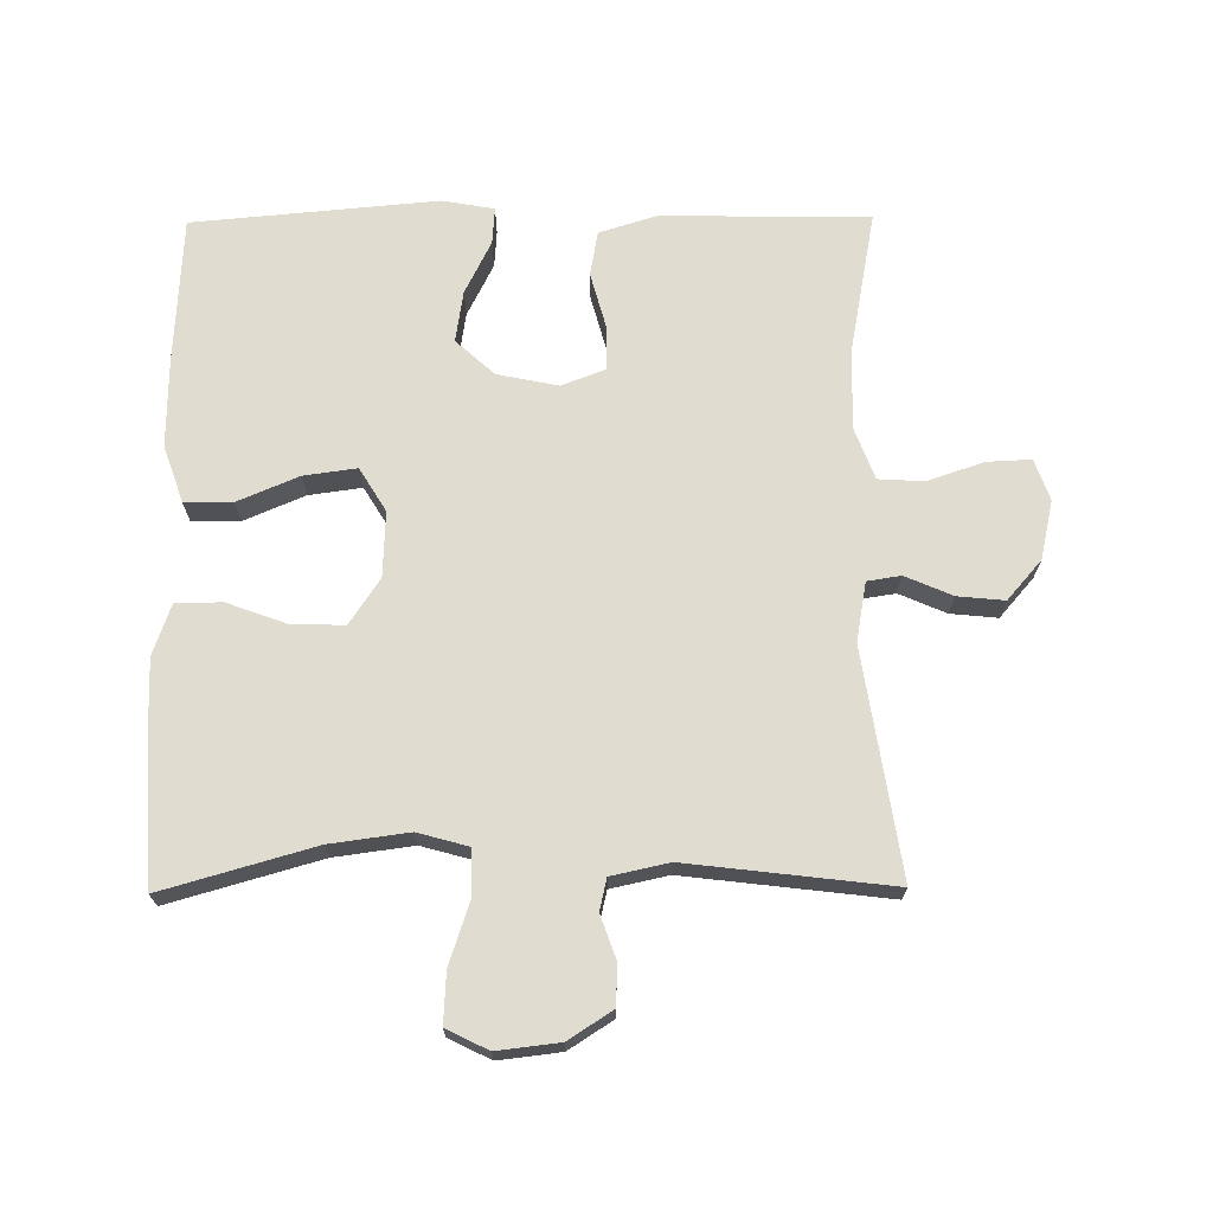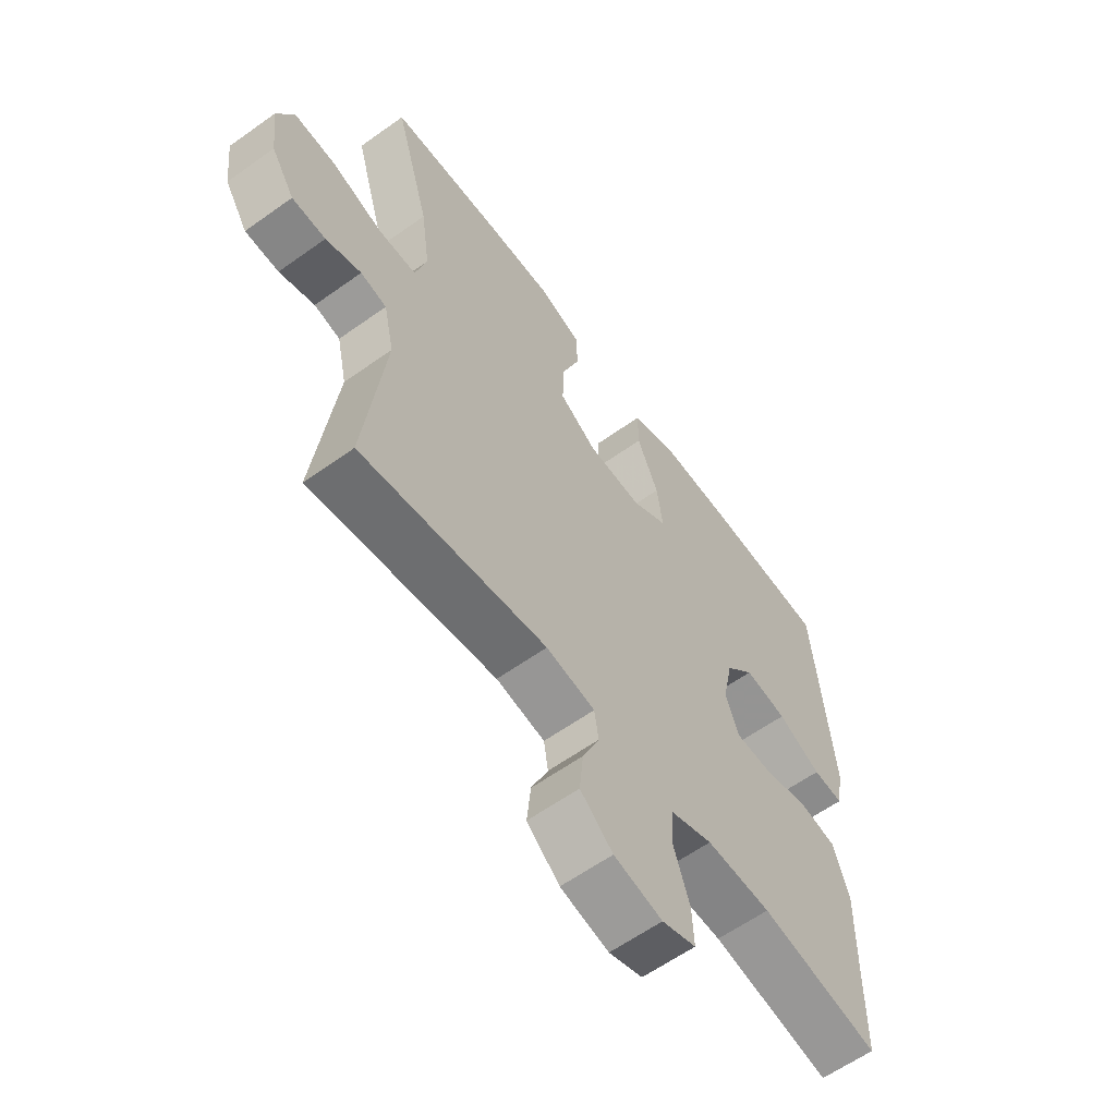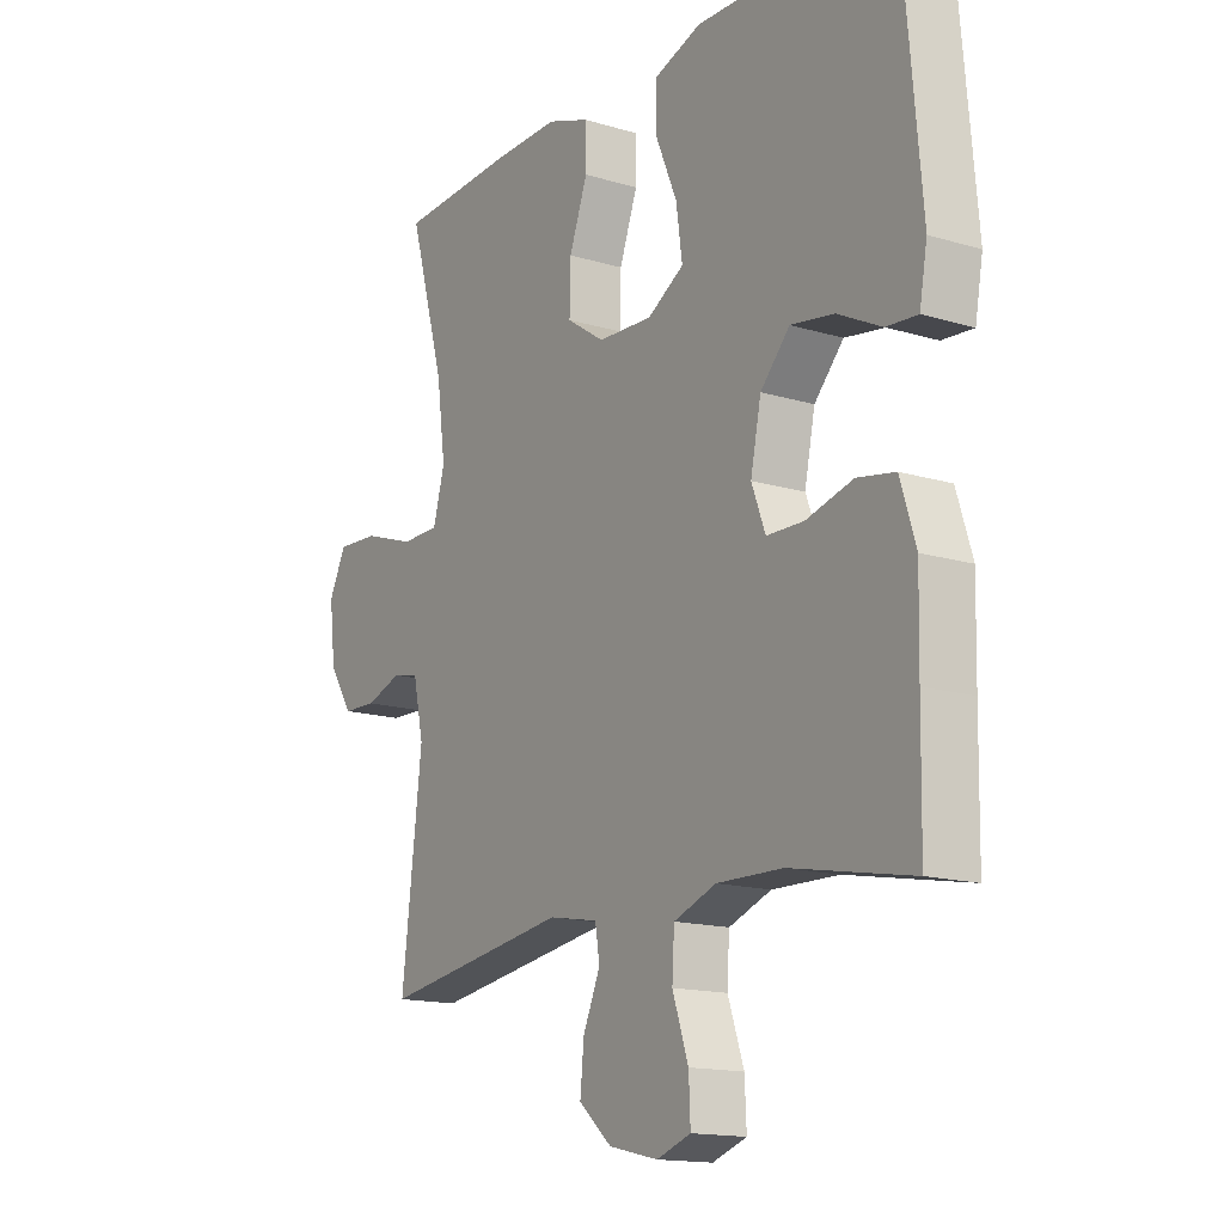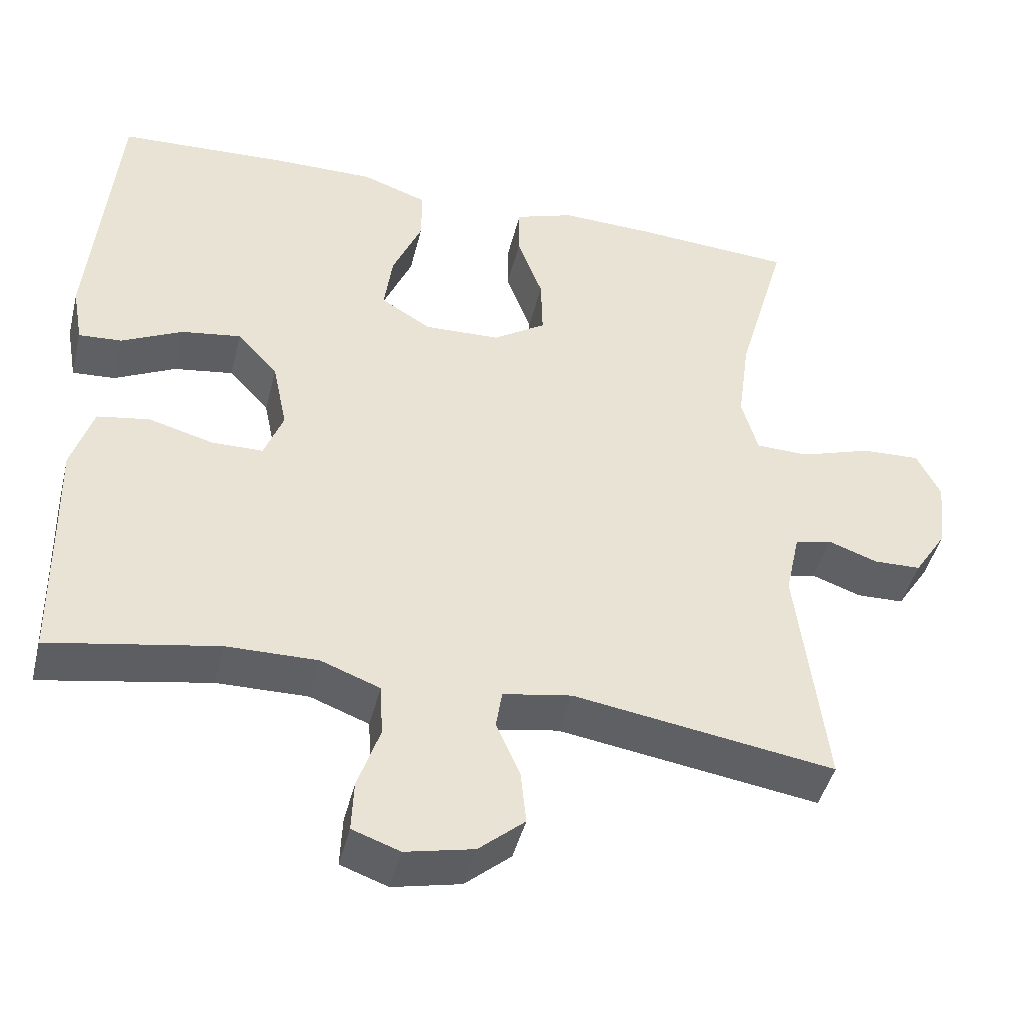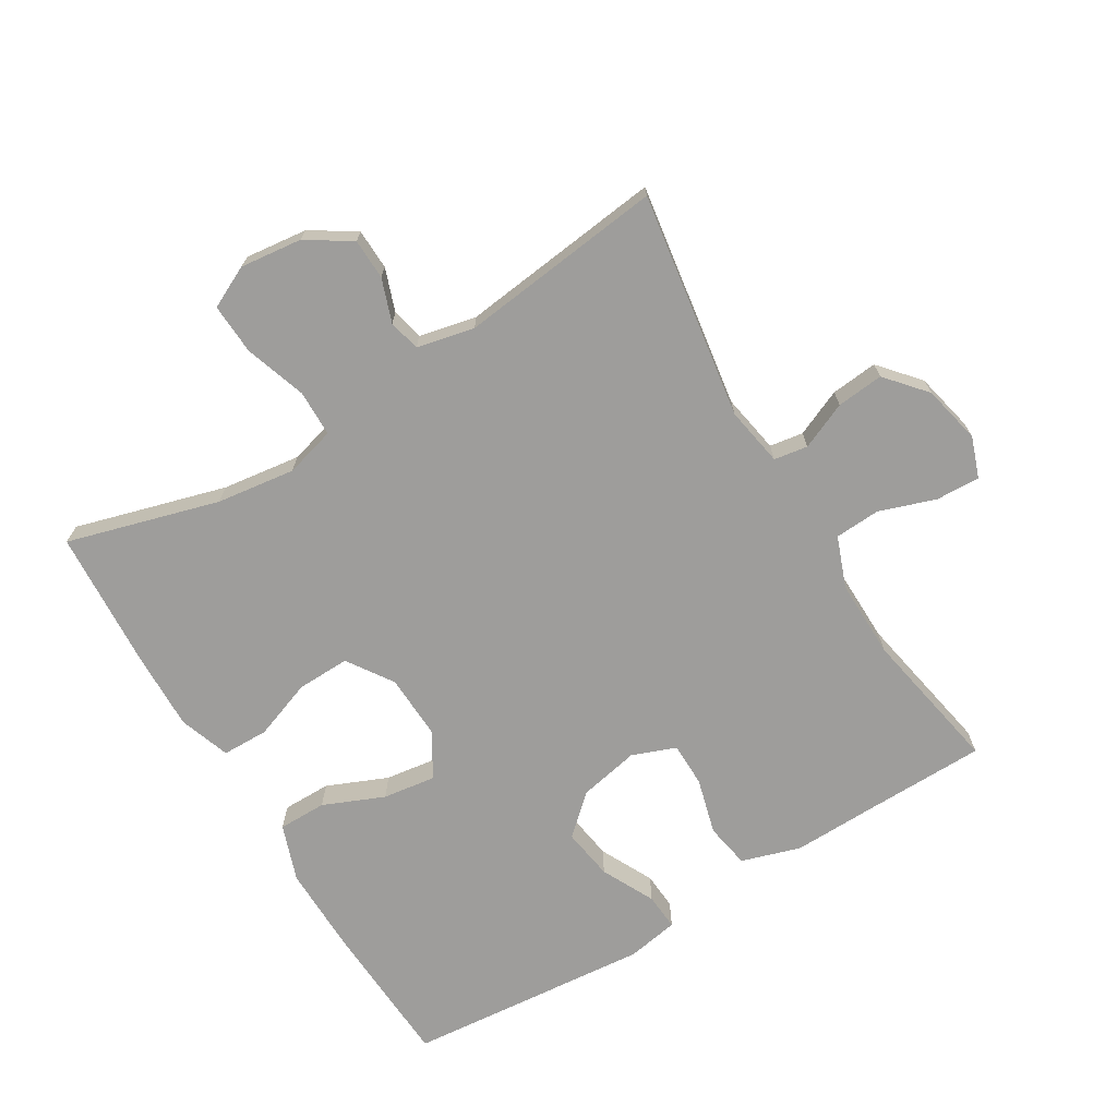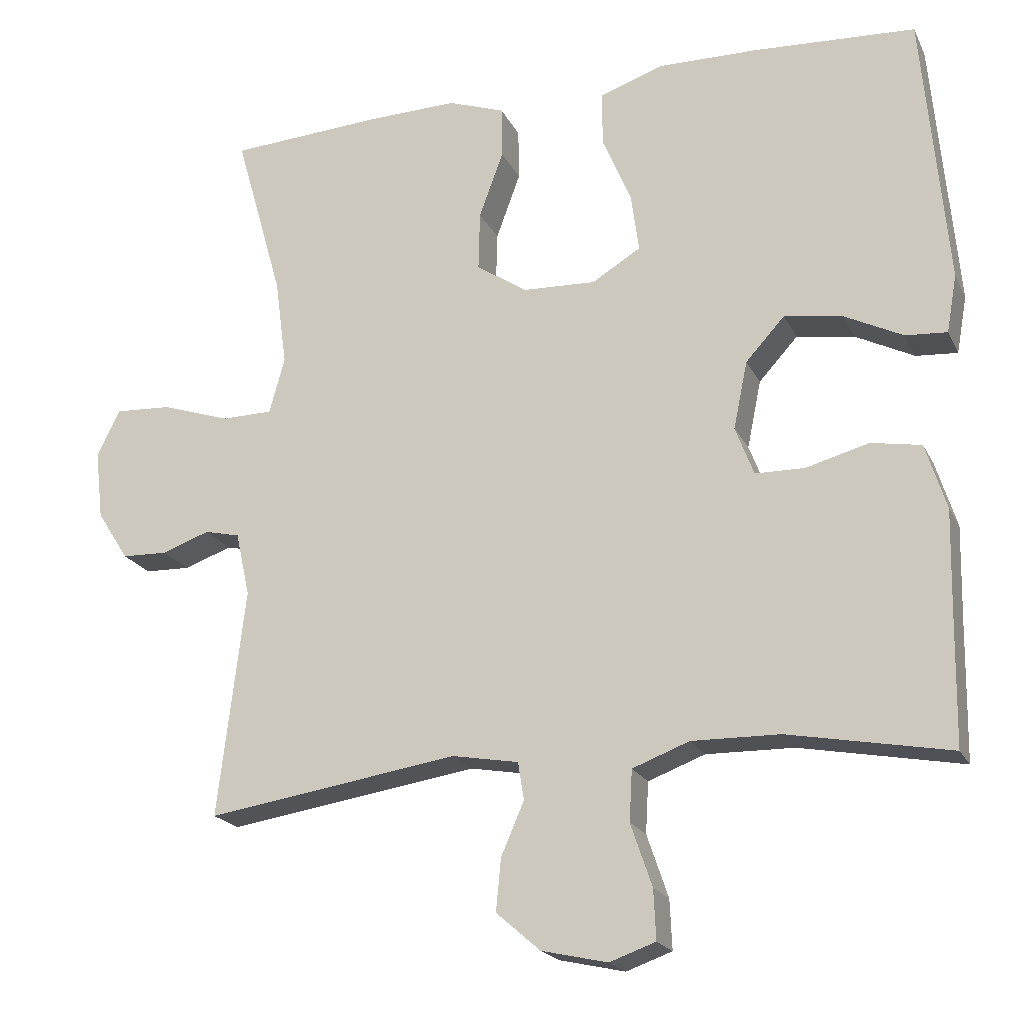
<metadata>
{"format":"obj","ext":"obj","renderer":"f3d","projection":"perspective","resolution":1024,"background":"white","views":[{"elev":69.7,"azim":89.5,"up":"+Y"},{"elev":-60.8,"azim":126.1,"up":"+Z"},{"elev":-15.1,"azim":-122.8,"up":"+Z"},{"elev":-44.9,"azim":-13.8,"up":"+Z"},{"elev":-70.6,"azim":121.1,"up":"+Y"},{"elev":-20.1,"azim":-160.0,"up":"+Z"}]}
</metadata>
<code>
v 0.5 0.07 -0.5
v 0.158 0.07 -0.448
v 0.068 0.07 -0.464
v 0.06 0.07 -0.515
v 0.091 0.07 -0.586
v 0.098 0.07 -0.657
v 0.038 0.07 -0.709
v -0.051 0.07 -0.729
v -0.113 0.07 -0.707
v -0.11 0.07 -0.64
v -0.081 0.07 -0.555
v -0.085 0.07 -0.486
v -0.162 0.07 -0.457
v -0.281 0.07 -0.459
v -0.5 0.07 -0.5
v -0.503 0.07 -0.319
v -0.506 0.07 -0.188
v -0.478 0.07 -0.099
v -0.41 0.07 -0.087
v -0.325 0.07 -0.11
v -0.258 0.07 -0.109
v -0.233 0.07 -0.043
v -0.252 0.07 0.049
v -0.305 0.07 0.107
v -0.383 0.07 0.095
v -0.463 0.07 0.055
v -0.519 0.07 0.051
v -0.533 0.07 0.129
v -0.5 0.07 0.5
v -0.28 0.07 0.512
v -0.144 0.07 0.514
v -0.058 0.07 0.484
v -0.058 0.07 0.411
v -0.097 0.07 0.319
v -0.108 0.07 0.239
v -0.042 0.07 0.199
v 0.057 0.07 0.203
v 0.126 0.07 0.249
v 0.124 0.07 0.329
v 0.091 0.07 0.419
v 0.092 0.07 0.489
v 0.169 0.07 0.516
v 0.289 0.07 0.513
v 0.5 0.07 0.5
v 0.435 0.07 0.271
v 0.419 0.07 0.152
v 0.44 0.07 0.076
v 0.51 0.07 0.075
v 0.603 0.07 0.106
v 0.68 0.07 0.11
v 0.711 0.07 0.047
v 0.7 0.07 -0.047
v 0.657 0.07 -0.114
v 0.595 0.07 -0.116
v 0.53 0.07 -0.093
v 0.482 0.07 -0.104
v 0.463 0.07 -0.191
v 0.5 0 -0.5
v 0.158 0 -0.448
v 0.068 0 -0.464
v 0.06 0 -0.515
v 0.091 0 -0.586
v 0.098 0 -0.657
v 0.038 0 -0.709
v -0.051 0 -0.729
v -0.113 0 -0.707
v -0.11 0 -0.64
v -0.081 0 -0.555
v -0.085 0 -0.486
v -0.162 0 -0.457
v -0.281 0 -0.459
v -0.5 0 -0.5
v -0.503 0 -0.319
v -0.506 0 -0.188
v -0.478 0 -0.099
v -0.41 0 -0.087
v -0.325 0 -0.11
v -0.258 0 -0.109
v -0.233 0 -0.043
v -0.252 0 0.049
v -0.305 0 0.107
v -0.383 0 0.095
v -0.463 0 0.055
v -0.519 0 0.051
v -0.533 0 0.129
v -0.5 0 0.5
v -0.28 0 0.512
v -0.144 0 0.514
v -0.058 0 0.484
v -0.058 0 0.411
v -0.097 0 0.319
v -0.108 0 0.239
v -0.042 0 0.199
v 0.057 0 0.203
v 0.126 0 0.249
v 0.124 0 0.329
v 0.091 0 0.419
v 0.092 0 0.489
v 0.169 0 0.516
v 0.289 0 0.513
v 0.5 0 0.5
v 0.435 0 0.271
v 0.419 0 0.152
v 0.44 0 0.076
v 0.51 0 0.075
v 0.603 0 0.106
v 0.68 0 0.11
v 0.711 0 0.047
v 0.7 0 -0.047
v 0.657 0 -0.114
v 0.595 0 -0.116
v 0.53 0 -0.093
v 0.482 0 -0.104
v 0.463 0 -0.191
f 52 53 54 55
f 52 55 56
f 51 52 56
f 48 49 50 51
f 47 48 51 56
f 46 47 56 57
f 42 43 44 45
f 42 45 46
f 39 40 41 42
f 38 39 42 46
f 37 38 46 57
f 31 32 33 34
f 31 34 35
f 30 31 35
f 29 30 35
f 28 29 35
f 25 26 27 28
f 24 25 28 35
f 23 24 35 36
f 17 18 19 20
f 16 17 20 21
f 14 15 16 21
f 13 14 21 22
f 8 9 10 11
f 8 11 12
f 7 8 12
f 4 5 6 7
f 4 7 12
f 3 4 12 13
f 37 57 1 2
f 22 23 36 37
f 13 22 37
f 2 3 13 37
f 112 111 110 109
f 113 112 109
f 113 109 108
f 108 107 106 105
f 113 108 105 104
f 114 113 104 103
f 102 101 100 99
f 103 102 99
f 99 98 97 96
f 103 99 96 95
f 114 103 95 94
f 91 90 89 88
f 92 91 88
f 92 88 87
f 92 87 86
f 92 86 85
f 85 84 83 82
f 92 85 82 81
f 93 92 81 80
f 77 76 75 74
f 78 77 74 73
f 78 73 72 71
f 79 78 71 70
f 68 67 66 65
f 69 68 65
f 69 65 64
f 64 63 62 61
f 69 64 61
f 70 69 61 60
f 59 58 114 94
f 94 93 80 79
f 94 79 70
f 94 70 60 59
f 1 58 59 2
f 2 59 60 3
f 3 60 61 4
f 4 61 62 5
f 5 62 63 6
f 6 63 64 7
f 7 64 65 8
f 8 65 66 9
f 9 66 67 10
f 10 67 68 11
f 11 68 69 12
f 12 69 70 13
f 13 70 71 14
f 14 71 72 15
f 15 72 73 16
f 16 73 74 17
f 17 74 75 18
f 18 75 76 19
f 19 76 77 20
f 20 77 78 21
f 21 78 79 22
f 22 79 80 23
f 23 80 81 24
f 24 81 82 25
f 25 82 83 26
f 26 83 84 27
f 27 84 85 28
f 28 85 86 29
f 29 86 87 30
f 30 87 88 31
f 31 88 89 32
f 32 89 90 33
f 33 90 91 34
f 34 91 92 35
f 35 92 93 36
f 36 93 94 37
f 37 94 95 38
f 38 95 96 39
f 39 96 97 40
f 40 97 98 41
f 41 98 99 42
f 42 99 100 43
f 43 100 101 44
f 44 101 102 45
f 45 102 103 46
f 46 103 104 47
f 47 104 105 48
f 48 105 106 49
f 49 106 107 50
f 50 107 108 51
f 51 108 109 52
f 52 109 110 53
f 53 110 111 54
f 54 111 112 55
f 55 112 113 56
f 56 113 114 57
f 57 114 58 1

</code>
